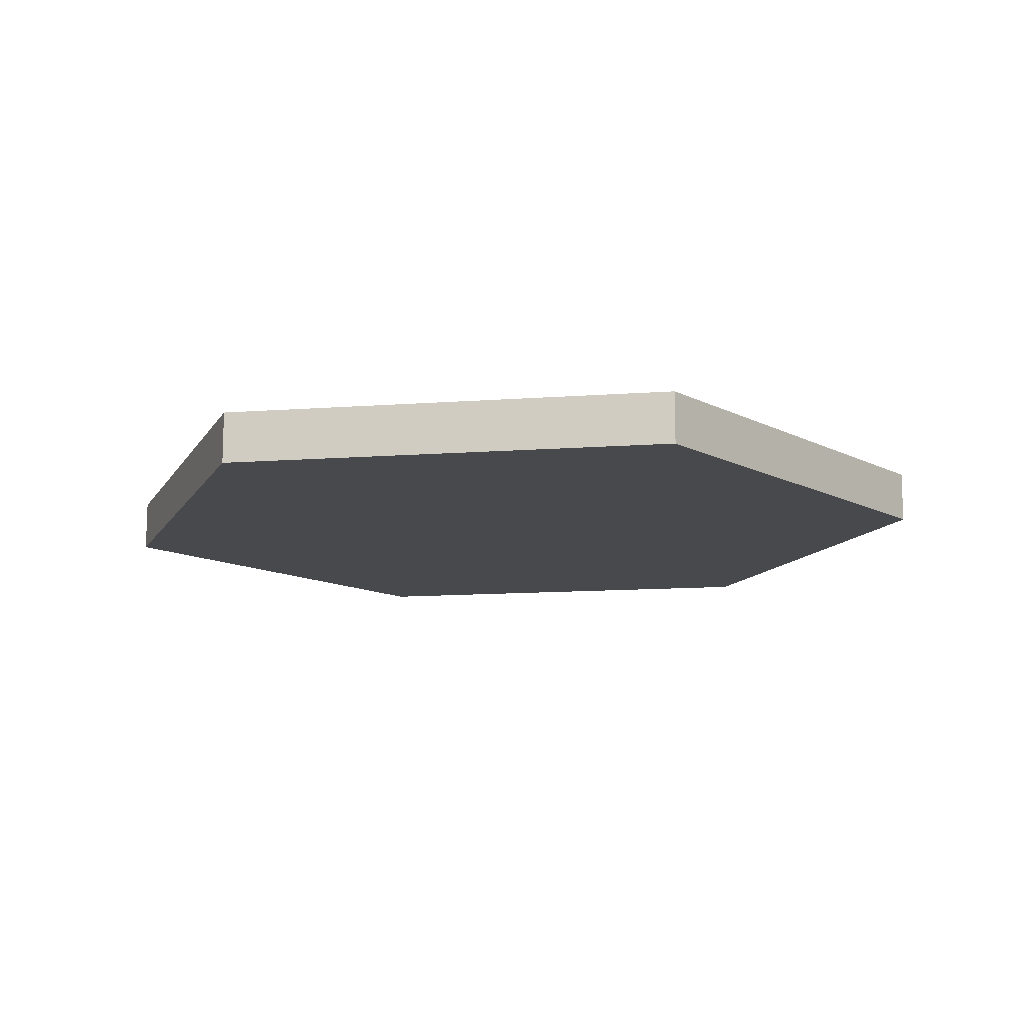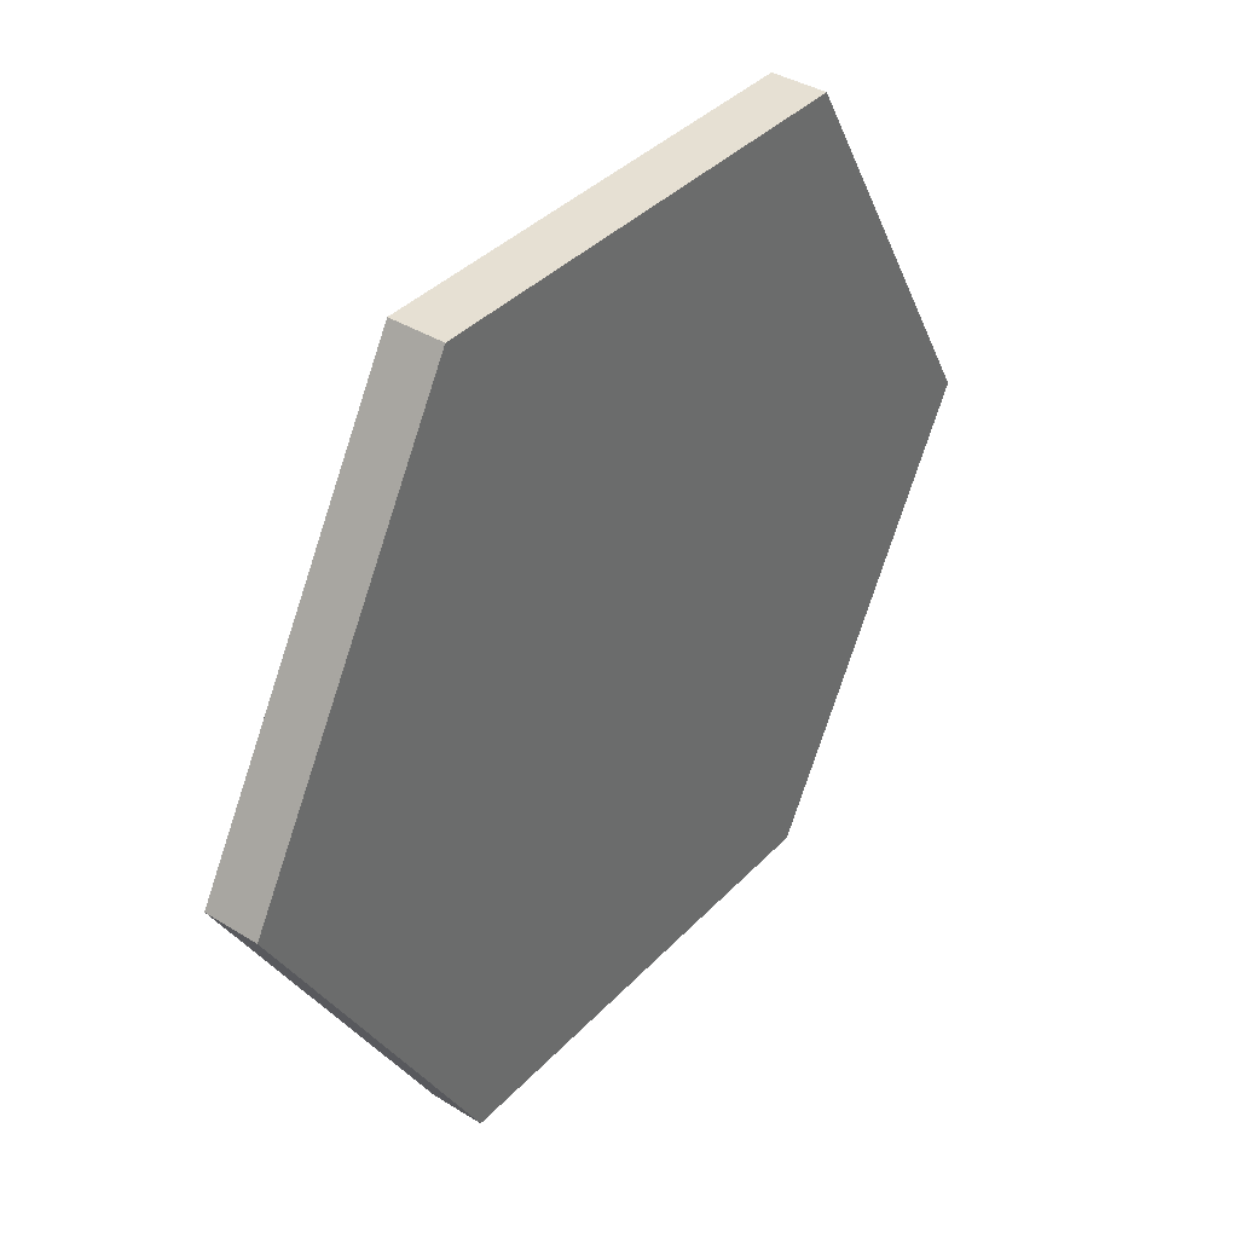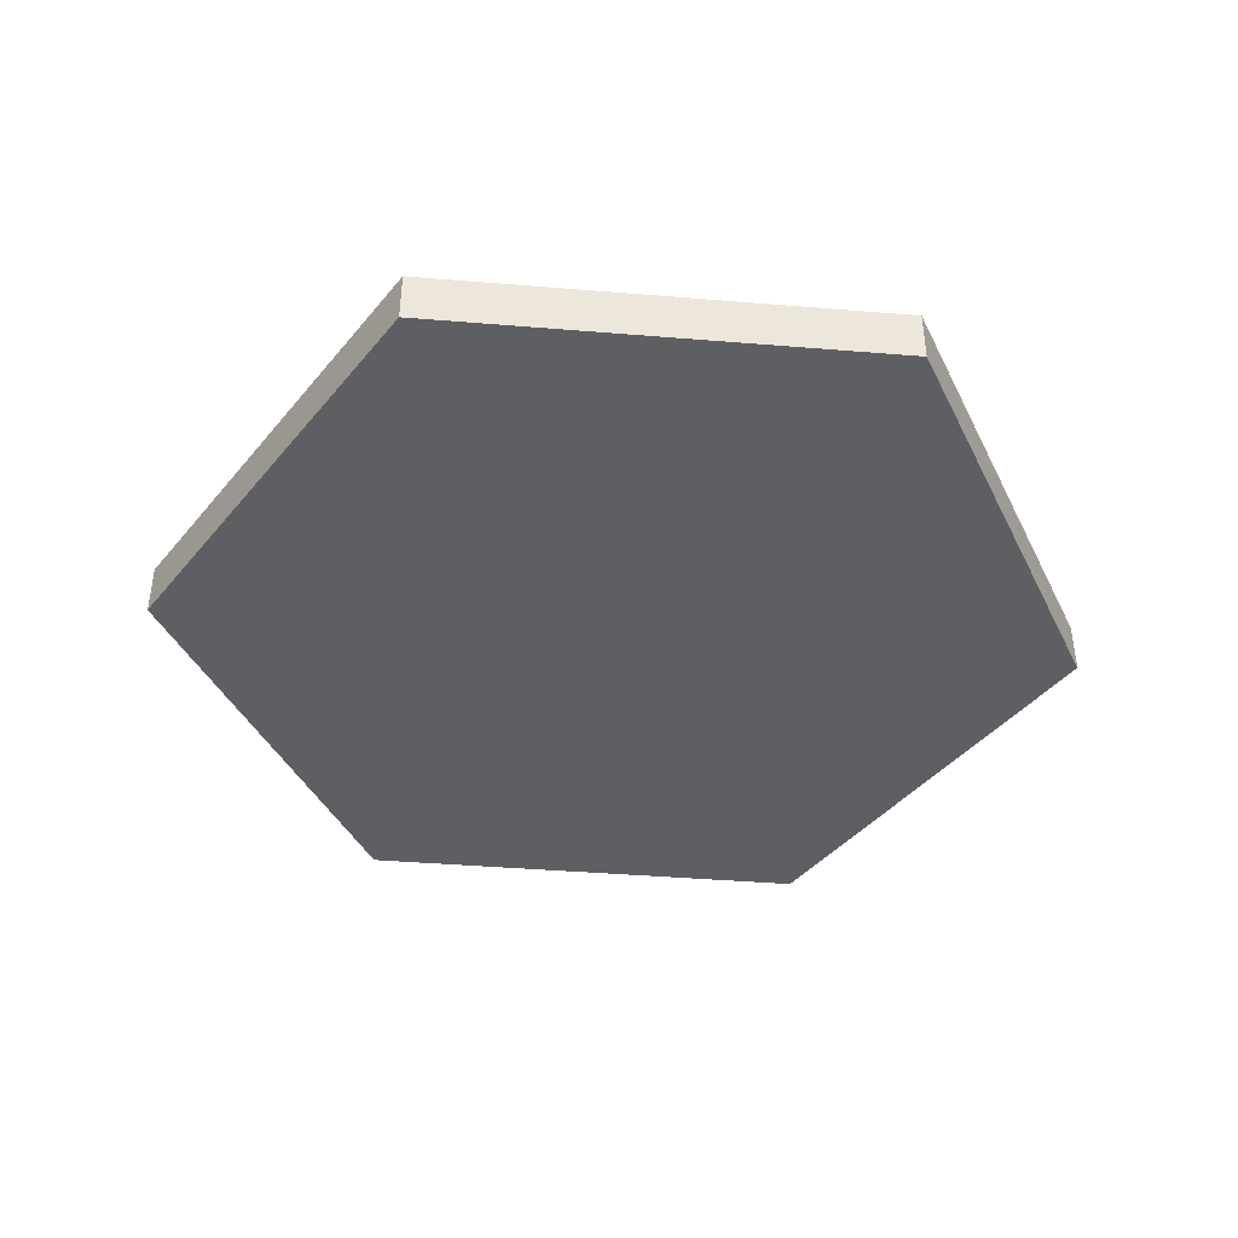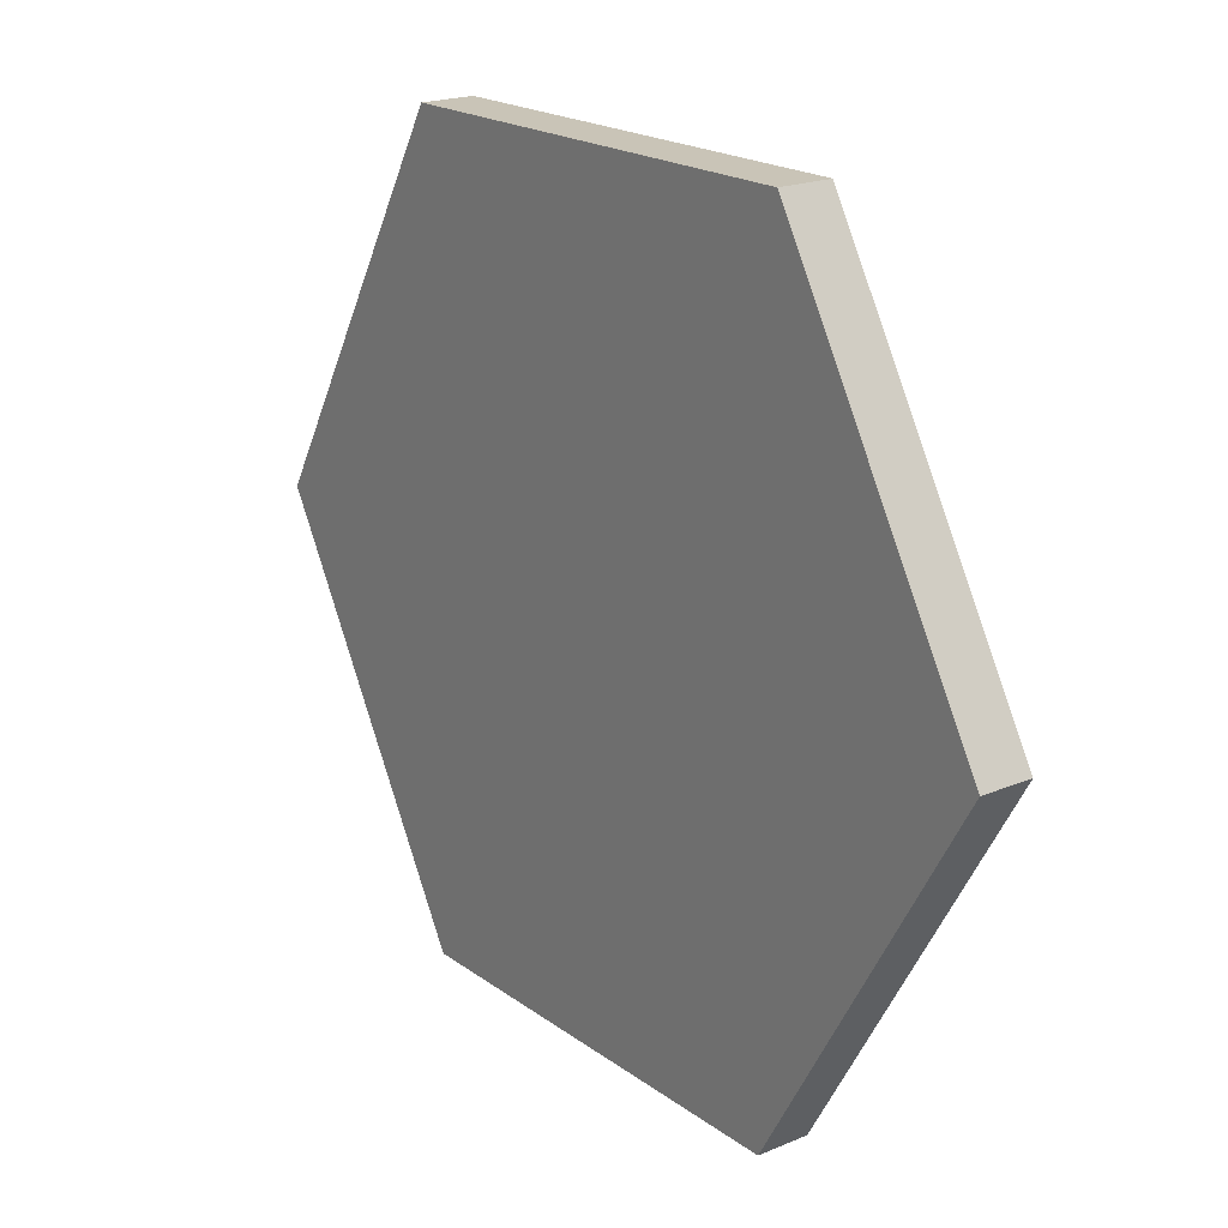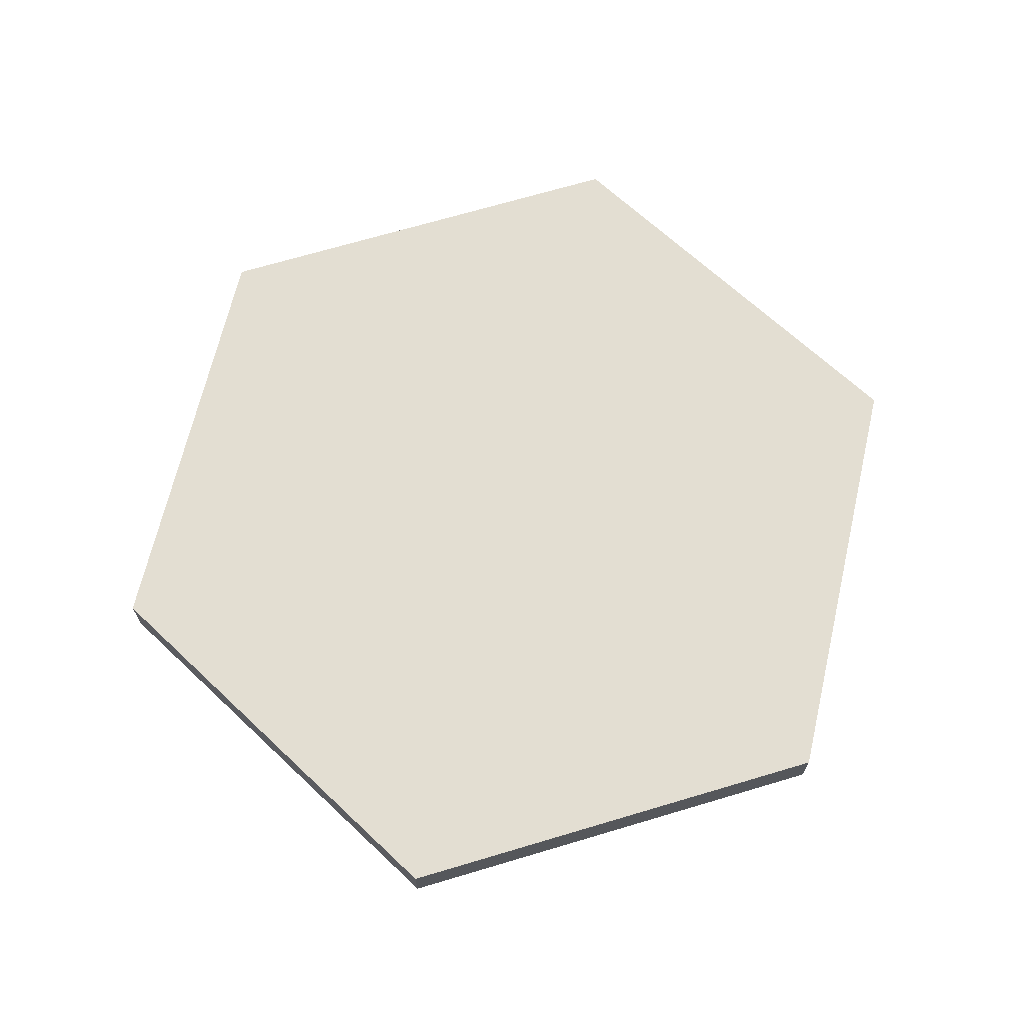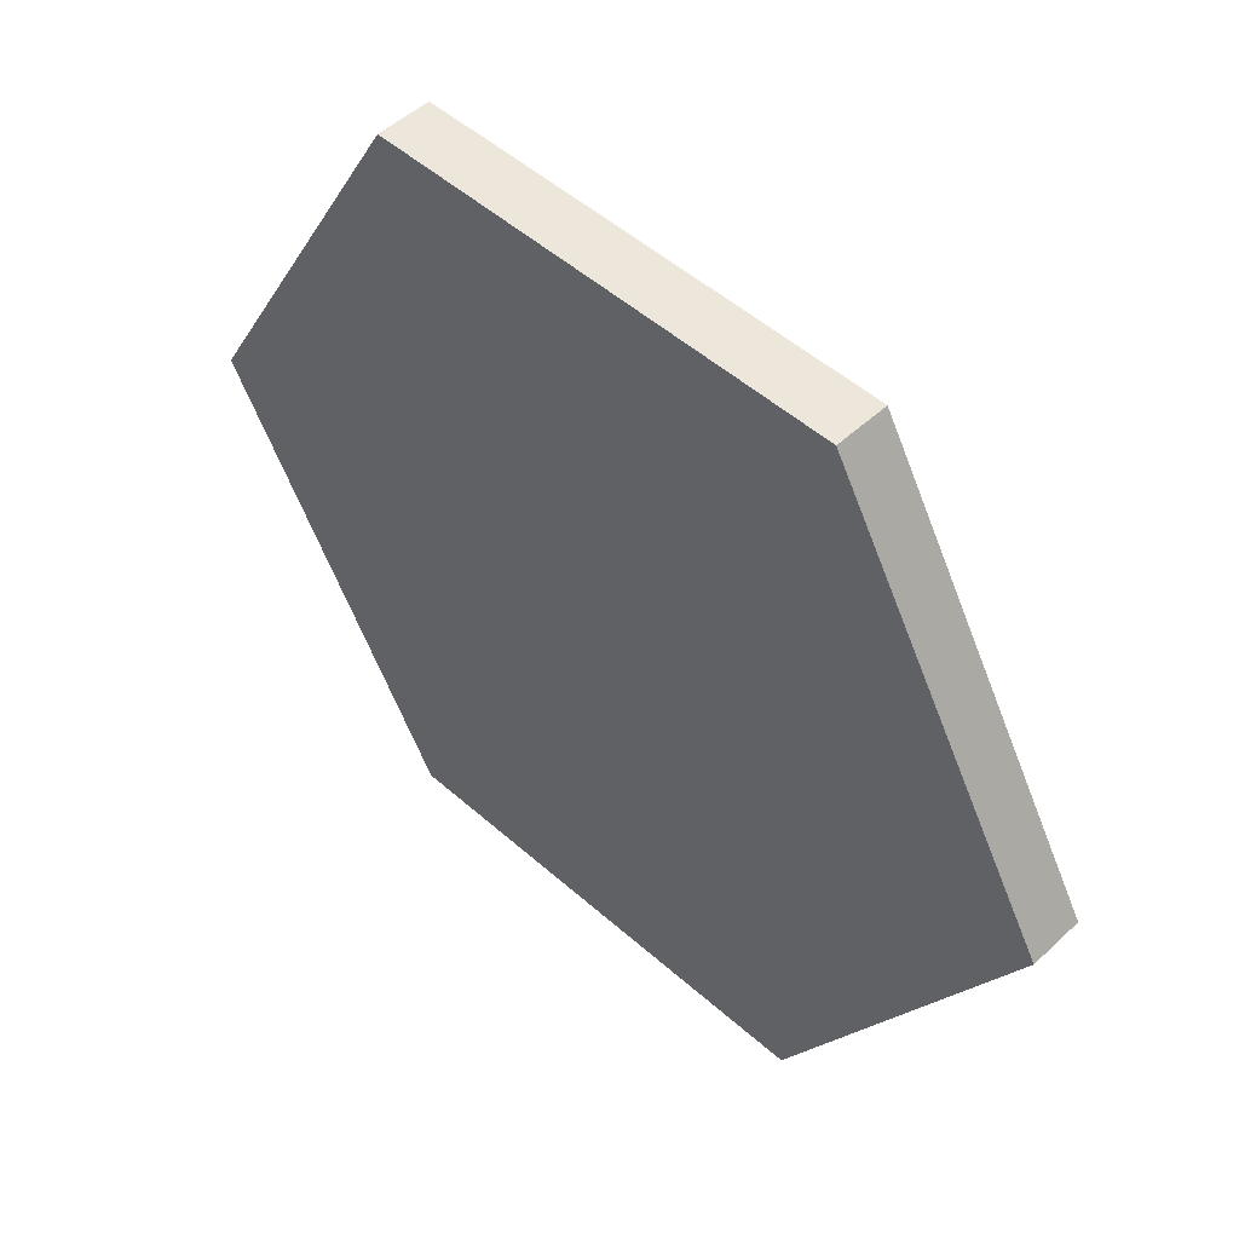
<metadata>
{"format":"obj","ext":"obj","renderer":"f3d","projection":"perspective","resolution":1024,"background":"white","views":[{"elev":-12.5,"azim":-50.2,"up":"+Z"},{"elev":38.6,"azim":-52.1,"up":"+Y"},{"elev":-41.3,"azim":114.3,"up":"+Z"},{"elev":20.1,"azim":-127.5,"up":"+Y"},{"elev":67.7,"azim":-136.9,"up":"+Z"},{"elev":49.8,"azim":44.3,"up":"+Y"}]}
</metadata>
<code>
o Object.1
v 14.29 -23.13 9.221
v 14.29 -23.13 5.885
v 28.79 1.995 5.885
v -28.79 1.995 9.221
v -28.79 1.995 5.885
v -14.29 -23.13 5.885
v -14.29 -23.13 9.221
v 14.51 26.74 9.221
v 14.51 26.74 5.885
v 28.79 1.995 9.221
v -14.29 26.87 5.885
v -14.29 26.87 9.221
f 1 2 3
f 4 5 6
f 4 6 7
f 1 7 2
f 7 6 2
f 7 8 4
f 8 3 9
f 1 3 10
f 6 5 11
f 7 1 10
f 3 6 9
f 4 11 5
f 4 12 11
f 10 8 7
f 8 12 4
f 8 11 12
f 11 9 6
f 8 9 11
f 8 10 3
f 6 3 2

</code>
